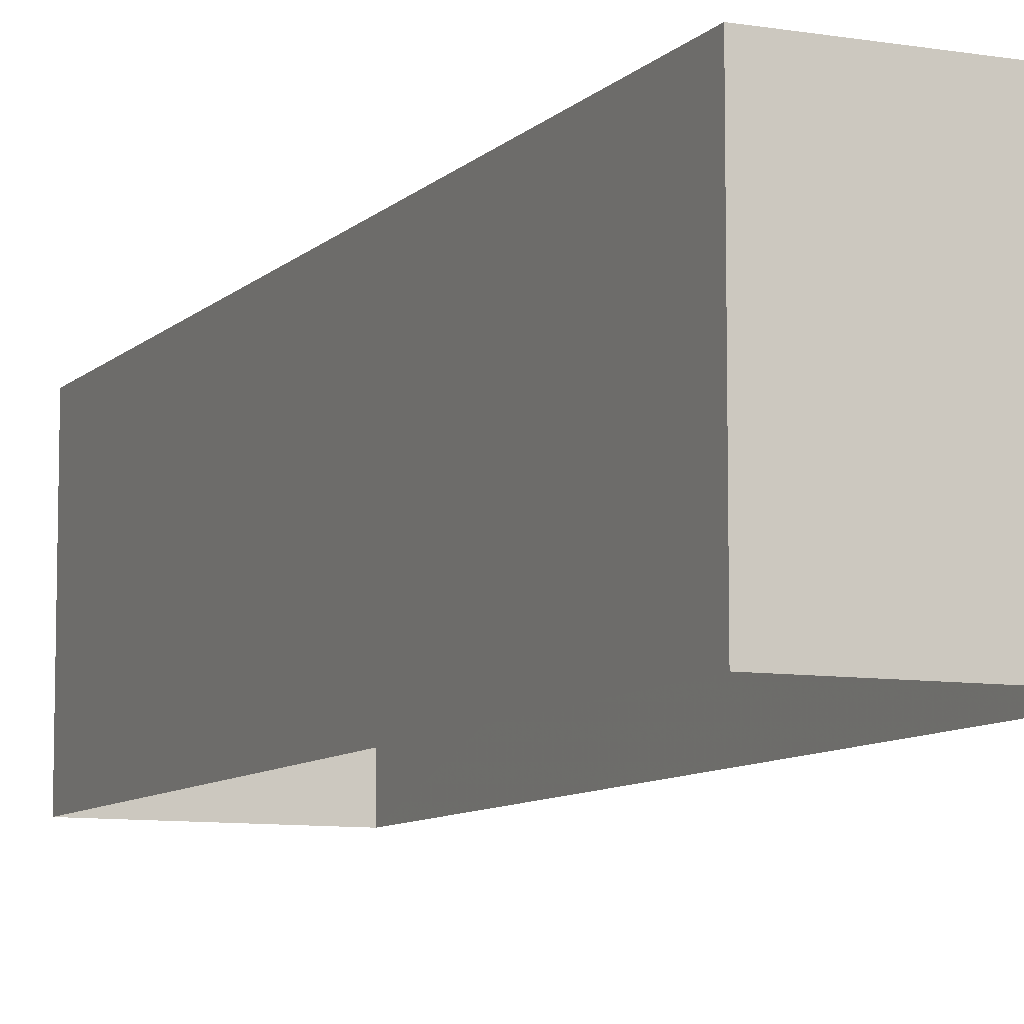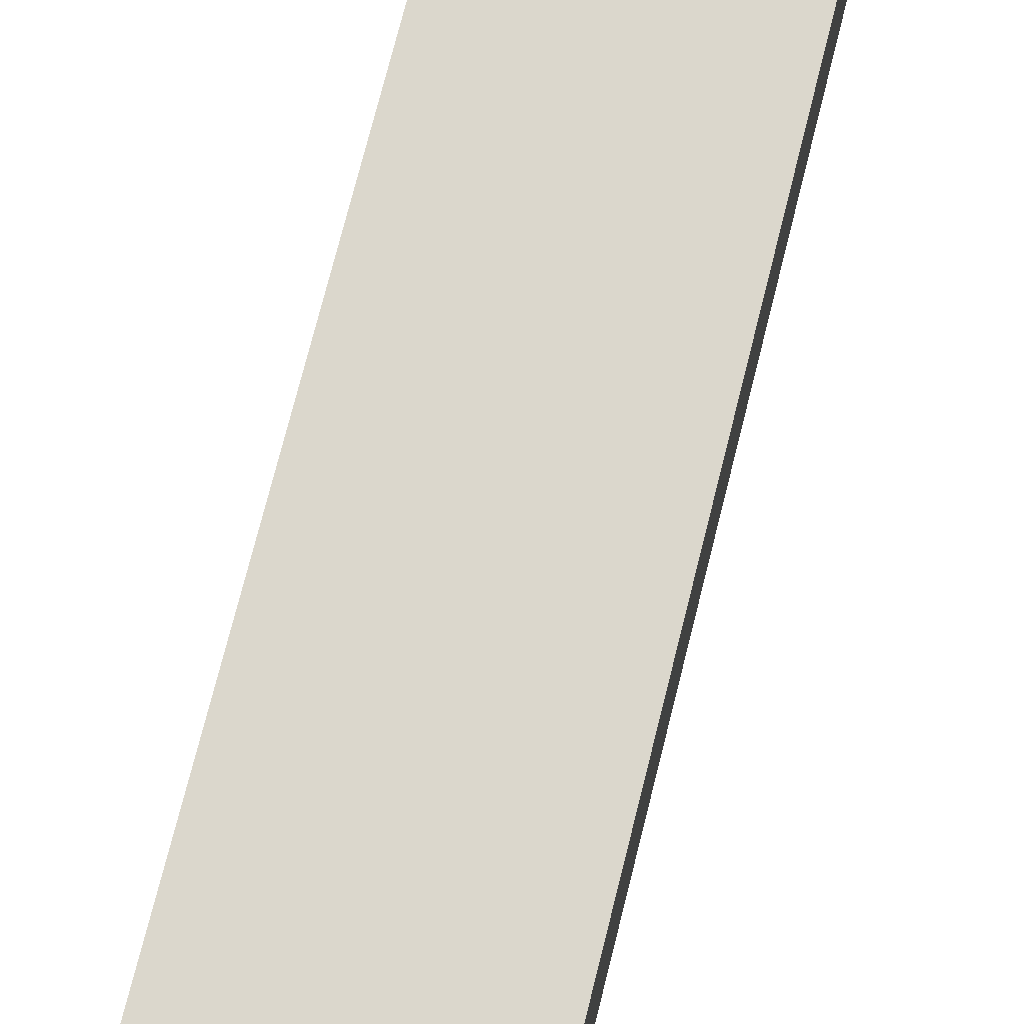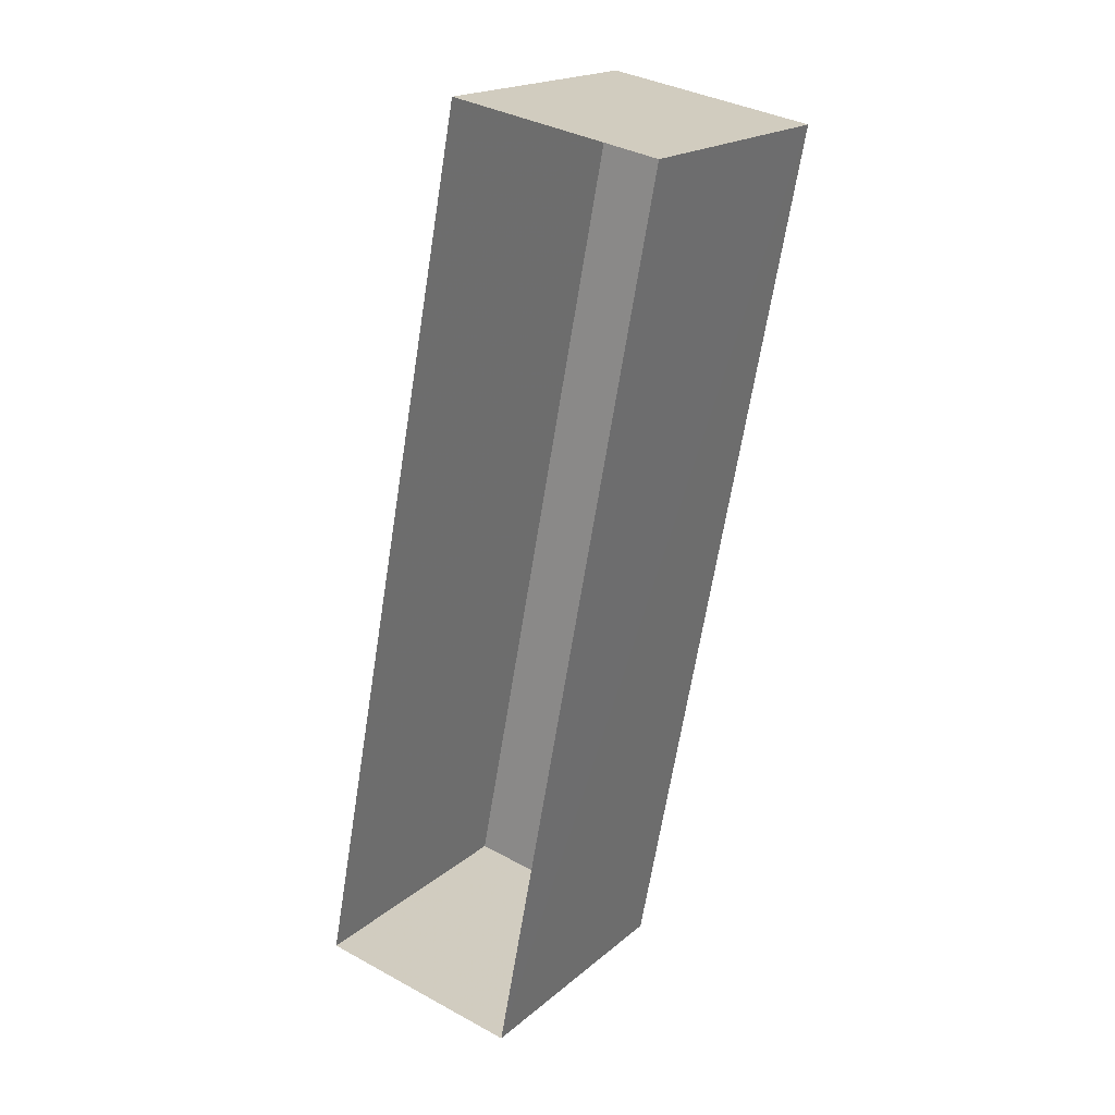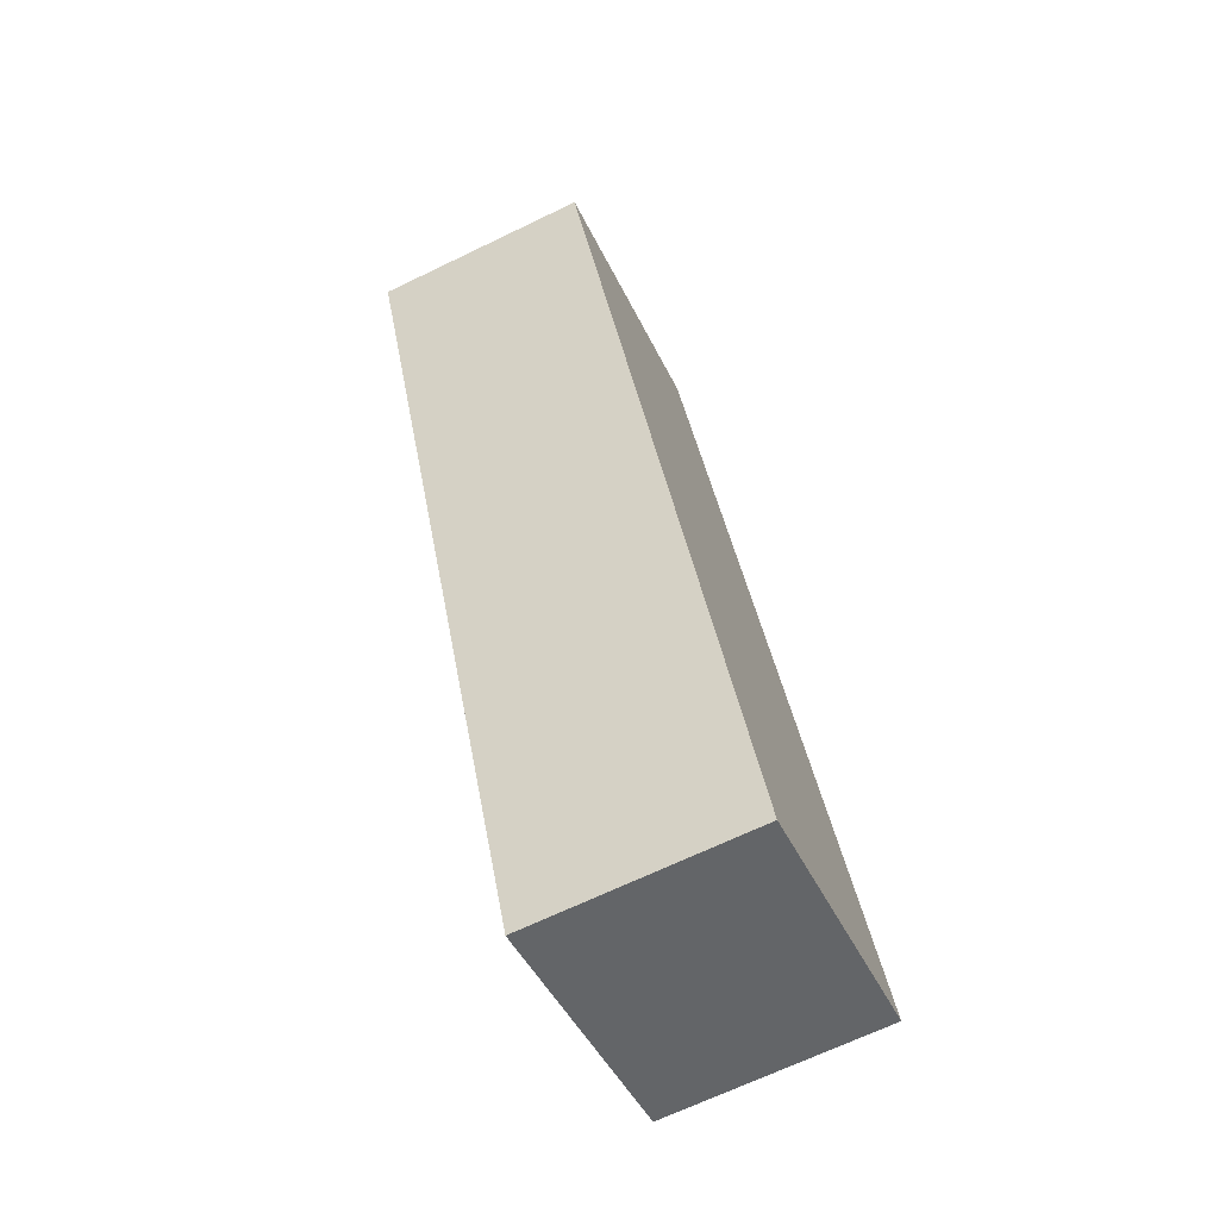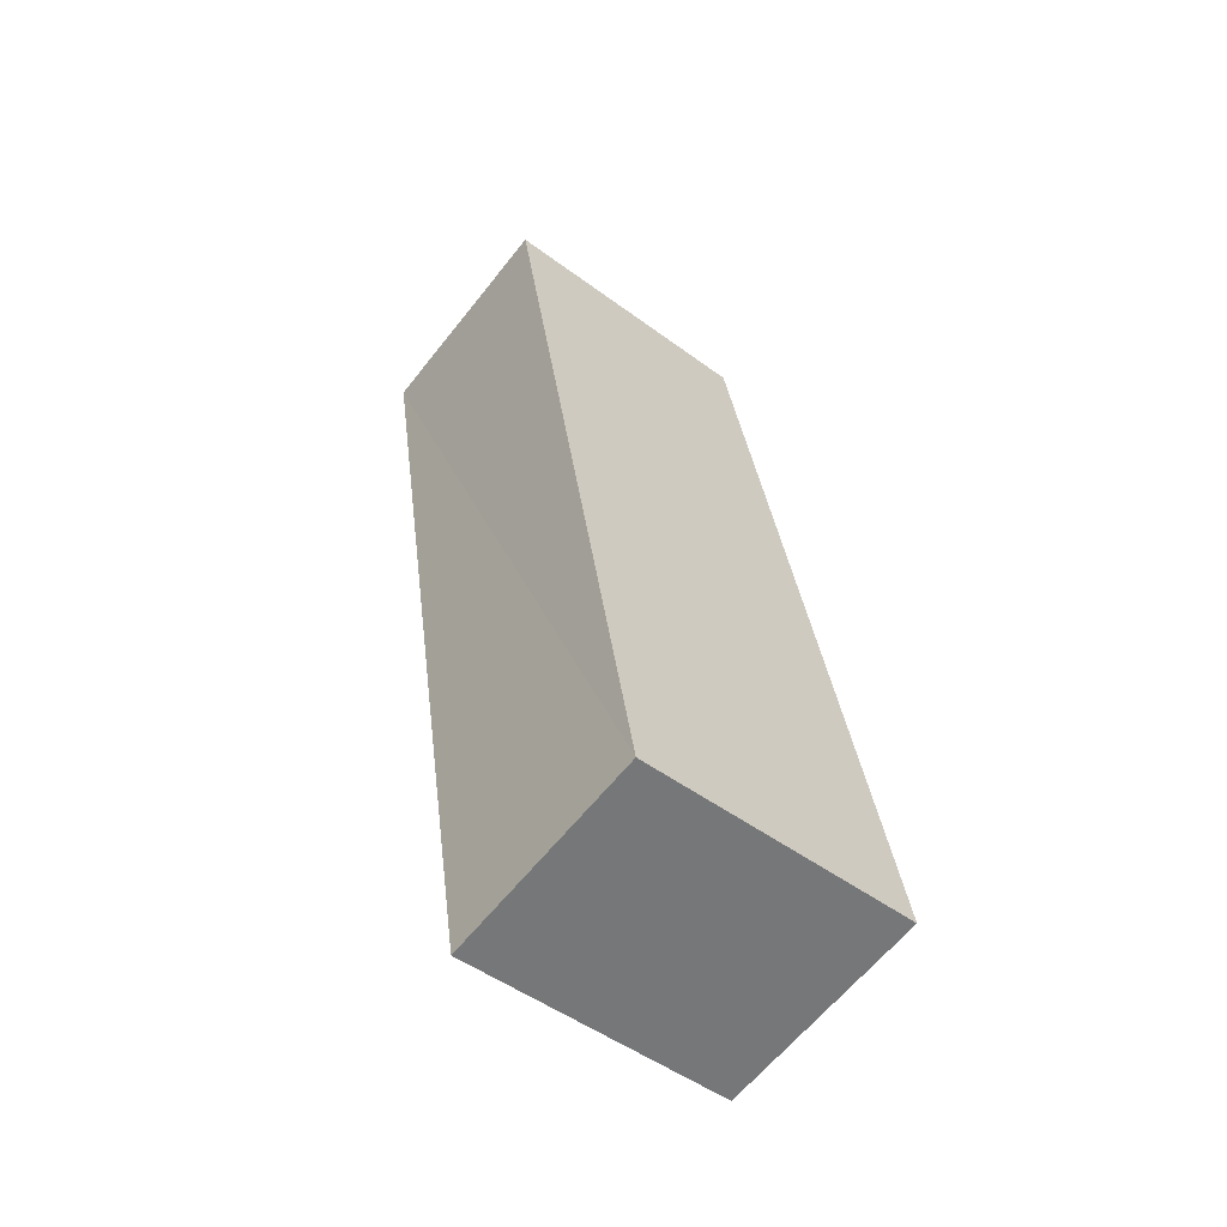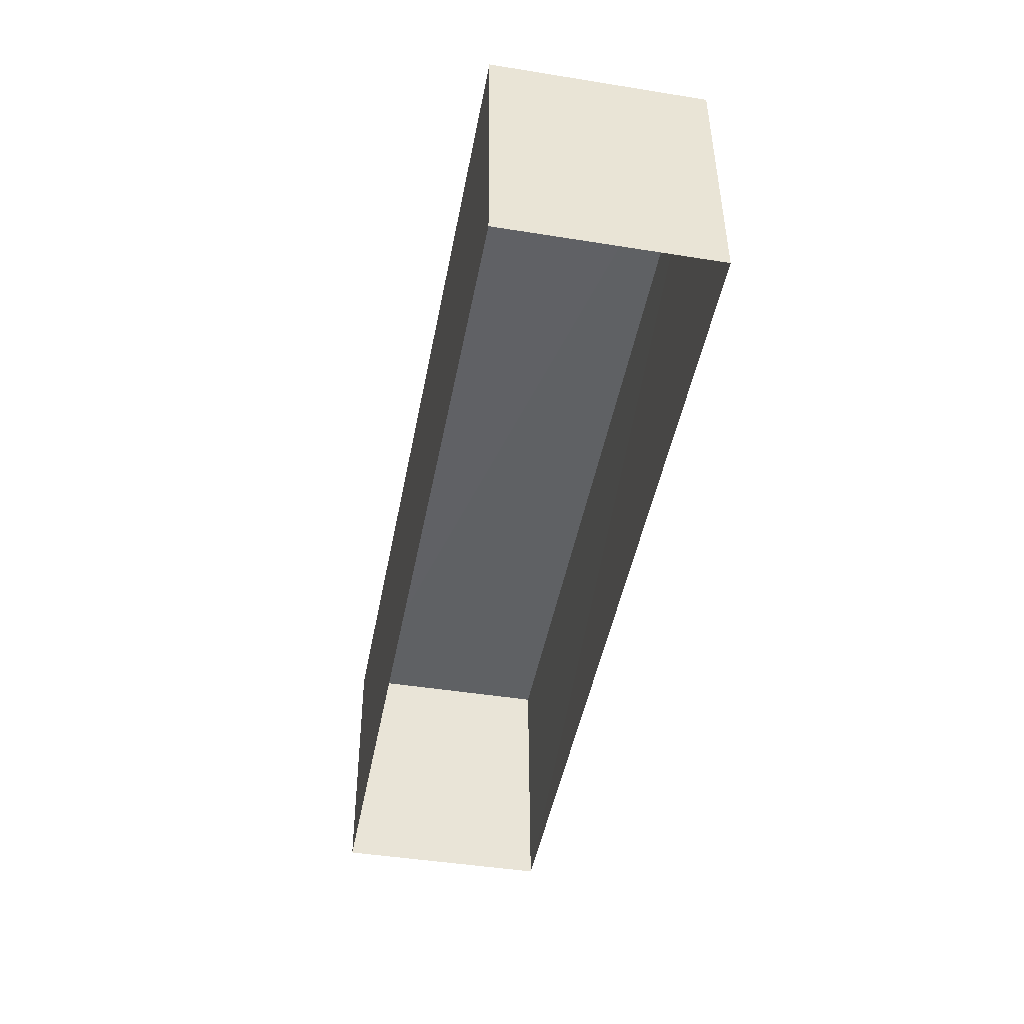
<metadata>
{"format":"obj","ext":"obj","renderer":"f3d","projection":"perspective","resolution":1024,"background":"white","views":[{"elev":-8.7,"azim":166.4,"up":"+Z"},{"elev":73.4,"azim":25.0,"up":"+Z"},{"elev":18.1,"azim":-146.5,"up":"+Y"},{"elev":-46.2,"azim":24.0,"up":"+Y"},{"elev":-49.1,"azim":50.9,"up":"+Y"},{"elev":42.9,"azim":179.6,"up":"+Y"}]}
</metadata>
<code>
v 1.252e+05 7.858e+05 16.1
v 1.252e+05 7.858e+05 16.1
v 1.252e+05 7.858e+05 16.1
v 1.252e+05 7.858e+05 16.1
v 1.252e+05 7.858e+05 19.11
v 1.252e+05 7.858e+05 19.11
v 1.252e+05 7.858e+05 19.11
v 1.252e+05 7.858e+05 19.11
f 1 2 3
f 4 1 3
f 5 6 7
f 8 5 7
f 6 4 3
f 7 6 3
f 6 1 4
f 6 5 1
f 5 2 1
f 5 8 2
f 7 3 2
f 8 7 2

</code>
